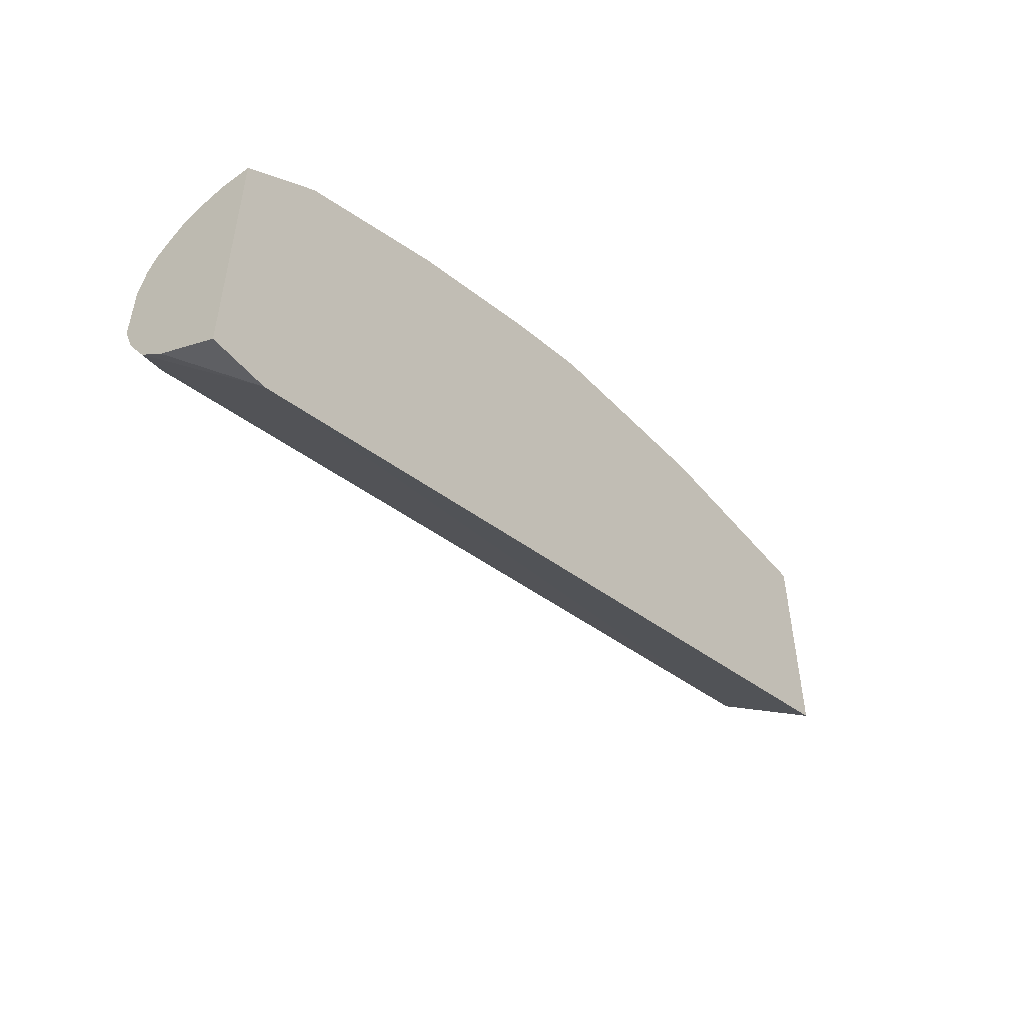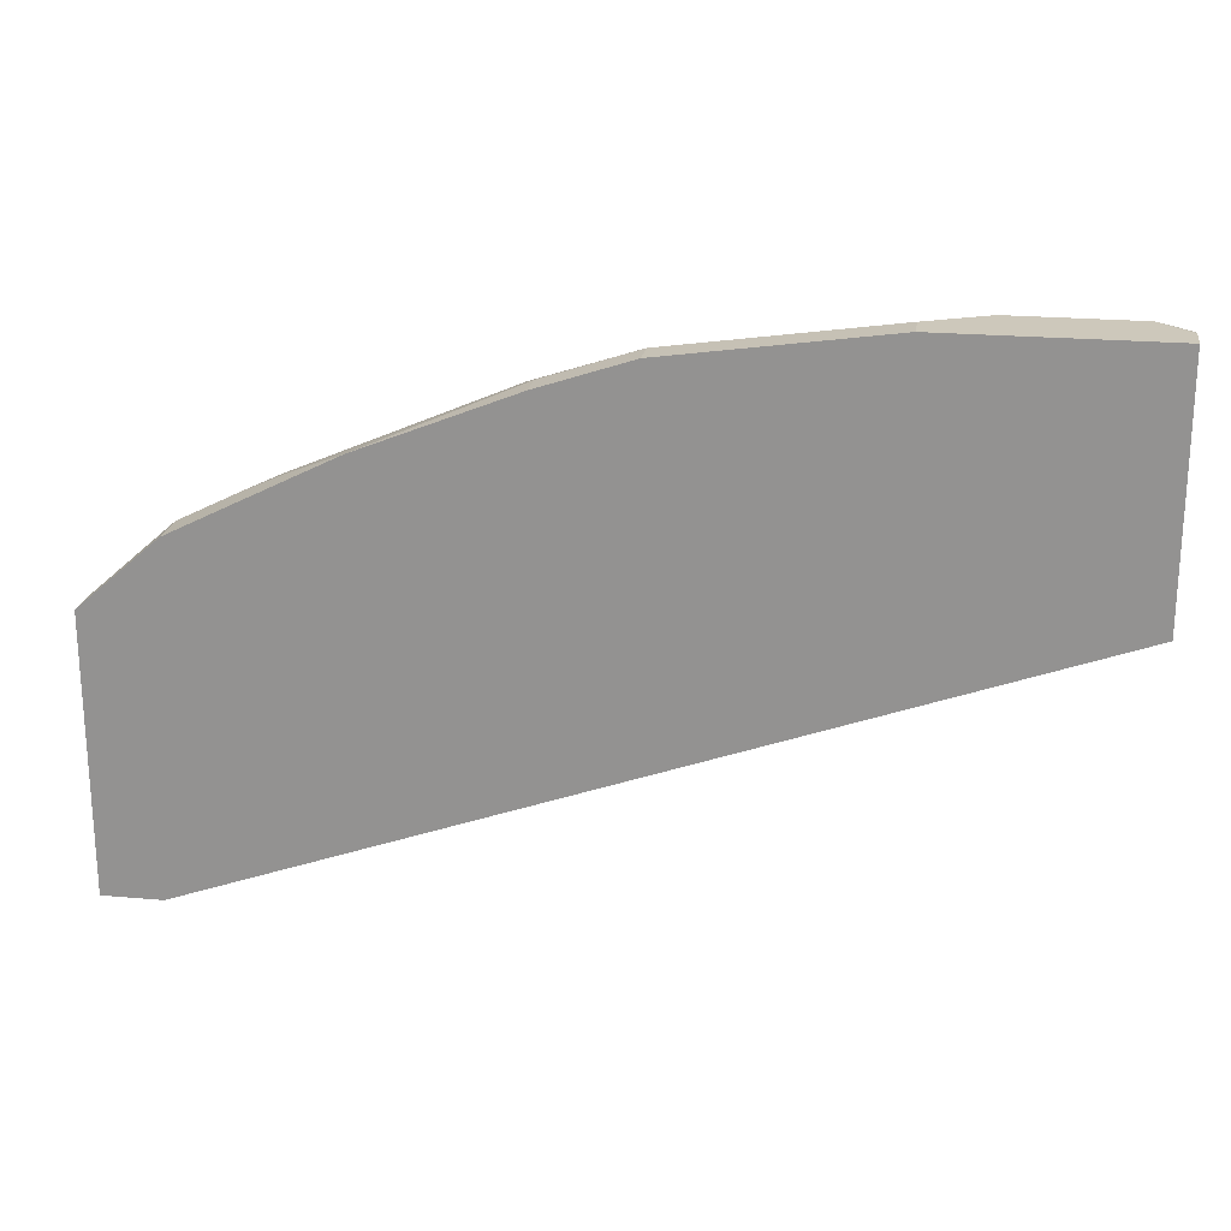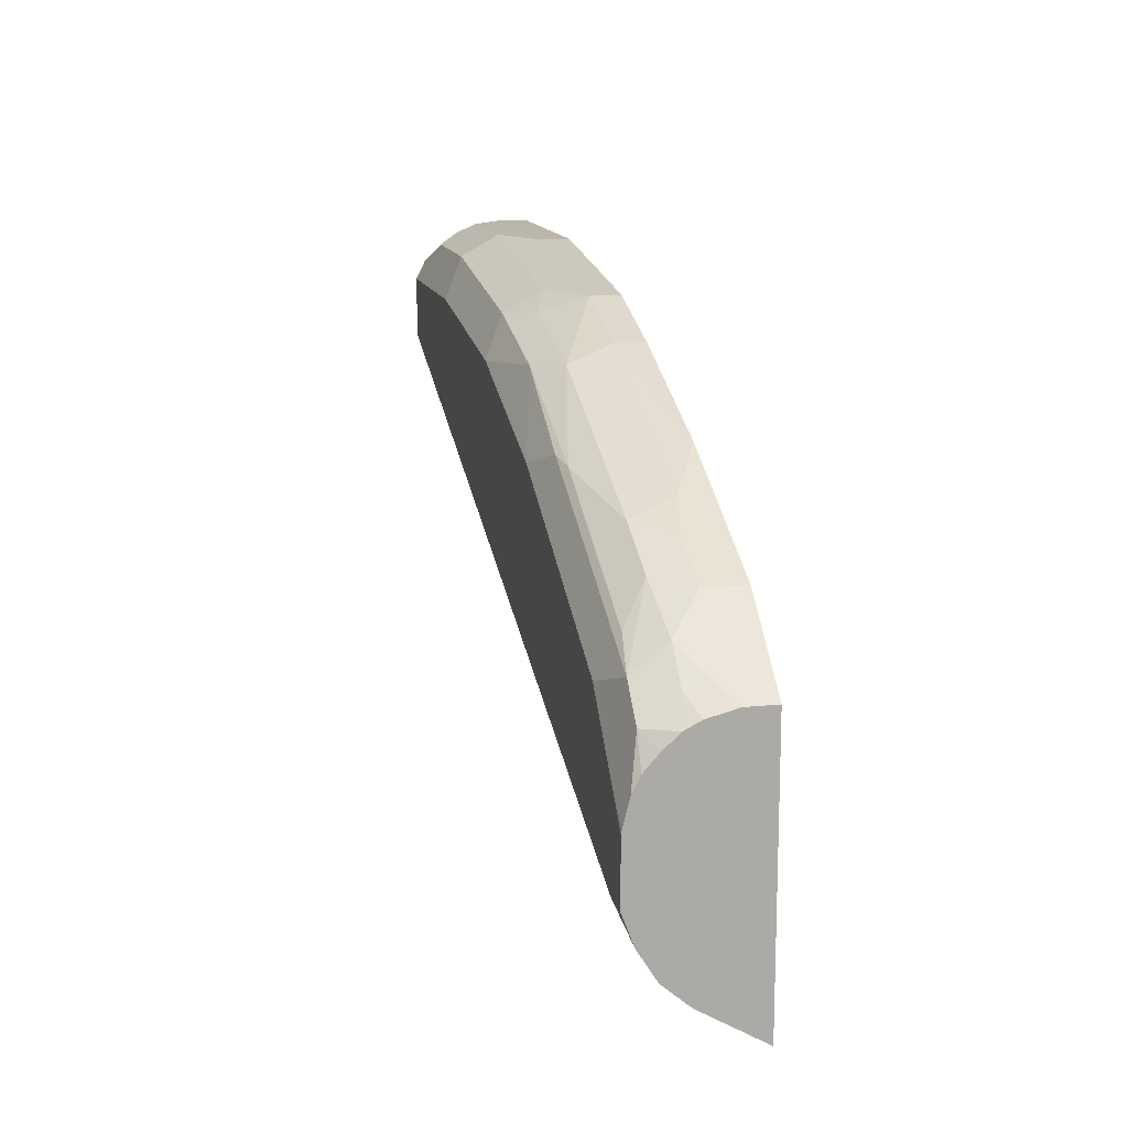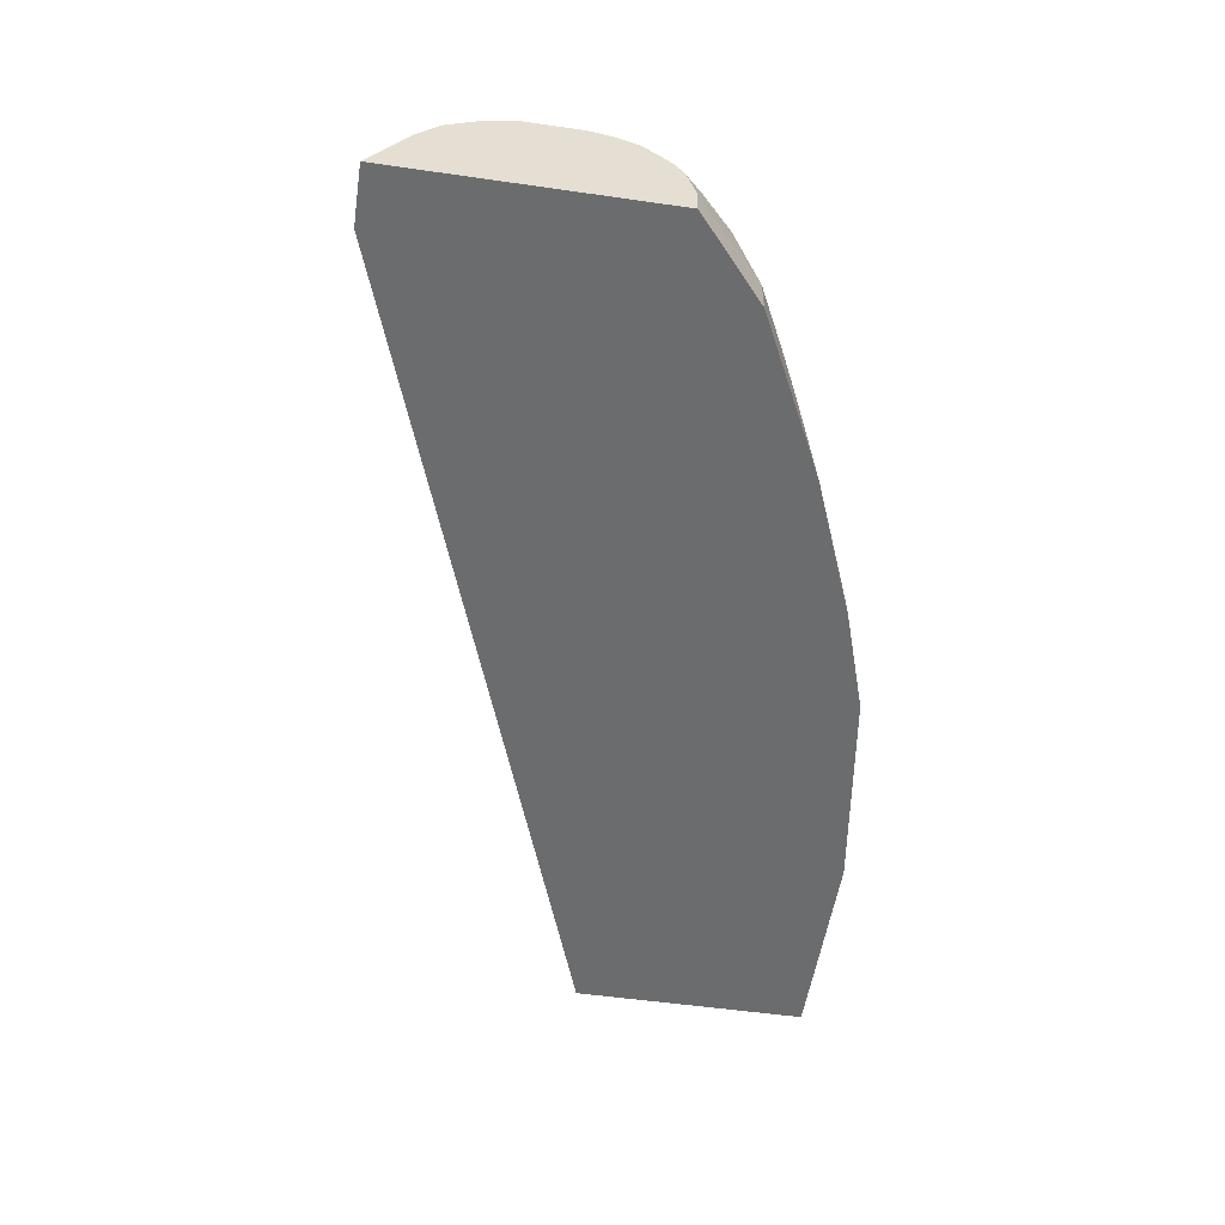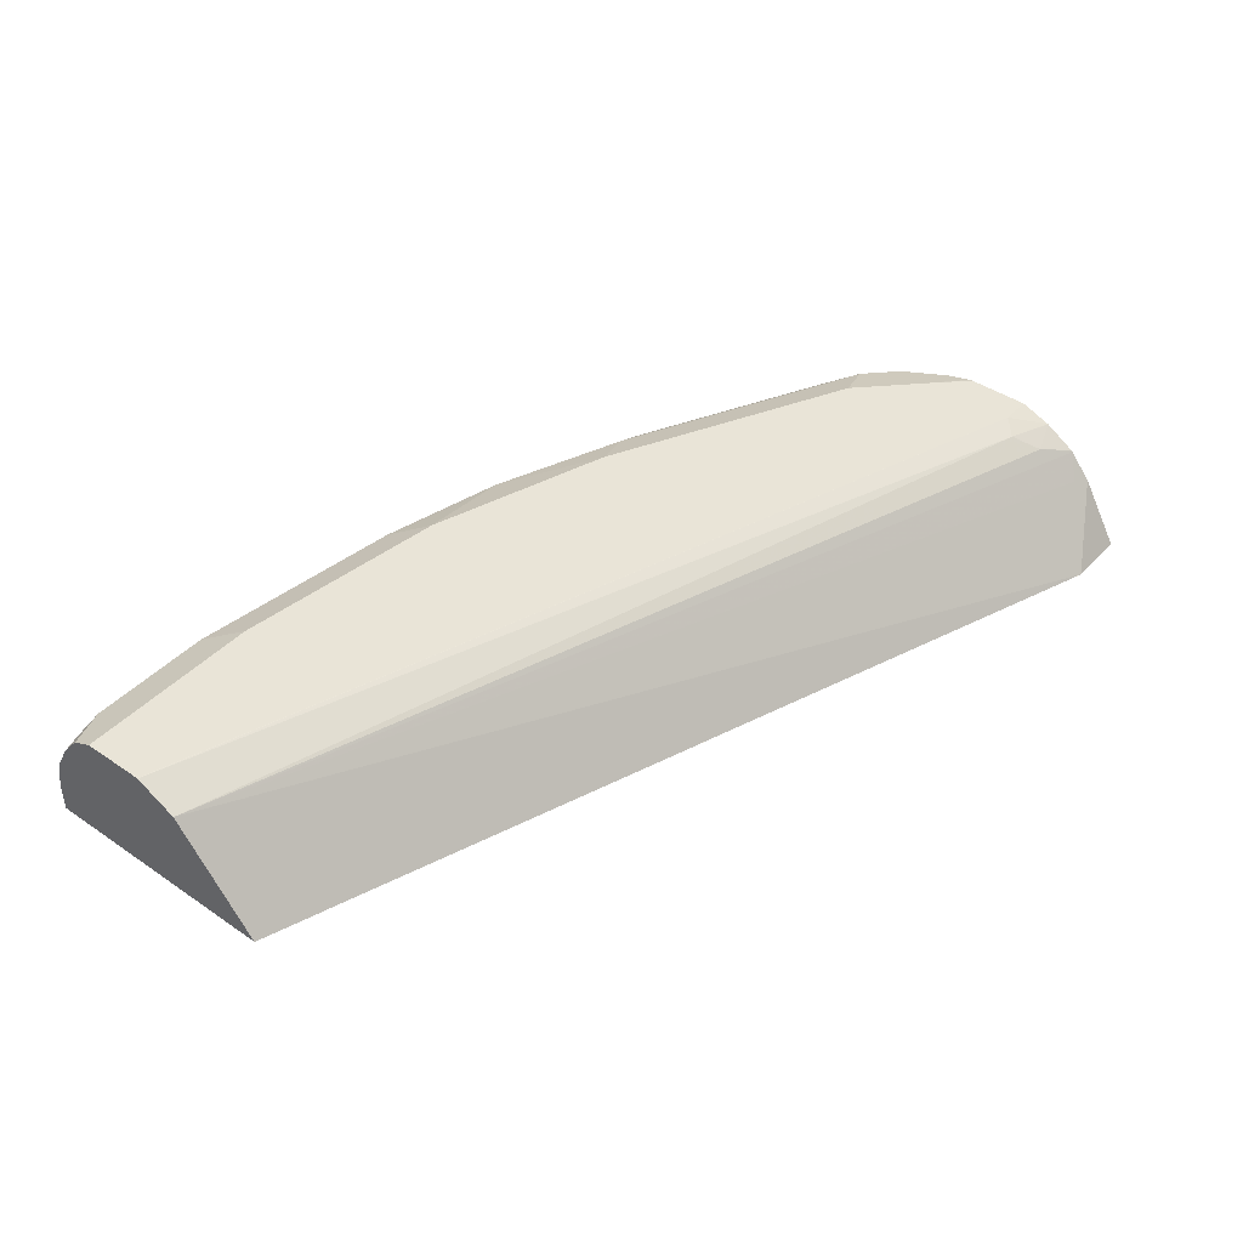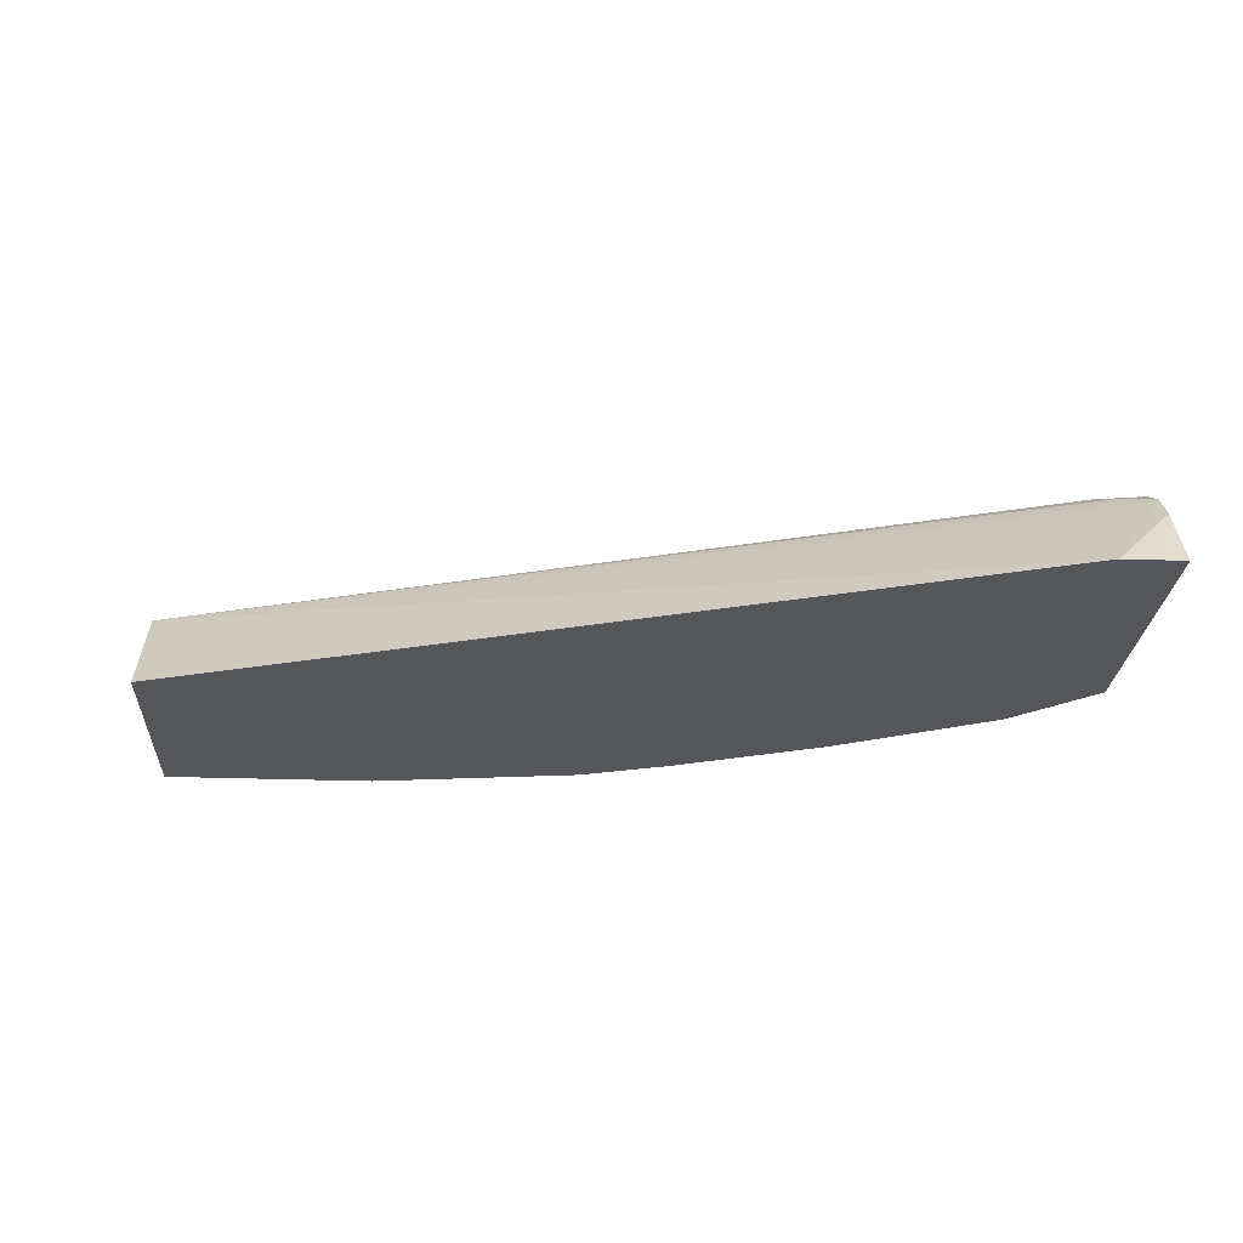
<metadata>
{"format":"obj","ext":"obj","renderer":"f3d","projection":"perspective","resolution":1024,"background":"white","views":[{"elev":-51.3,"azim":-51.5,"up":"+Z"},{"elev":21.8,"azim":9.1,"up":"+Z"},{"elev":13.9,"azim":-102.8,"up":"+Z"},{"elev":-53.6,"azim":-98.7,"up":"+Y"},{"elev":42.9,"azim":129.1,"up":"+Y"},{"elev":-25.3,"azim":176.6,"up":"+Y"}]}
</metadata>
<code>
v -0.08472 -0.02117 0.9739
v -0.08472 -0.04223 0.9739
v -0.0424 5.58e-06 0.9739
v -0.2329 -0.02117 0.9527
v 0.06376 -0.04223 0.9739
v -0.2329 -0.04223 0.9527
v 0.04231 5.58e-06 0.9739
v -0.04942 0.02823 0.9598
v -0.1977 0.02823 0.9386
v -0.1906 5.58e-06 0.9527
v -0.2223 0.01058 0.9421
v -0.307 0.01058 0.921
v -0.2964 -0.02117 0.9316
v 0.06376 -0.04223 0.805
v 0.06376 -0.02117 0.9739
v -0.2964 -0.04223 0.9316
v 0.06376 5.58e-06 0.9691
v 0.06376 0.001968 0.9684
v 0.0494 0.01411 0.9668
v 0.03523 0.02823 0.9598
v -0.06353 0.04234 0.9316
v -0.2118 0.04234 0.9104
v -0.2435 0.03176 0.921
v -0.2822 0.02823 0.9174
v -0.3881 0.02823 0.8751
v -0.4551 0.01058 0.8574
v -0.4446 -0.02117 0.868
v -0.4022 -0.04223 0.8892
v -0.5295 -0.04223 0.5931
v 0.06376 0.02833 0.861
v 0.06376 0.01723 0.96
v 0.06376 0.02545 0.9543
v 0.06376 0.03528 0.9457
v 0.06351 0.04234 0.9316
v -0.3387 0.04234 0.868
v -0.3705 0.03176 0.8786
v -0.4728 0.02823 0.8328
v -0.4975 0.01058 0.8363
v -0.5151 -0.01411 0.8328
v -0.4728 -0.01411 0.8539
v -0.4447 -0.04223 0.868
v -0.4235 -0.04223 0.8786
v -0.5508 -0.04223 0.593
v -0.5711 0.002771 0.6195
v -0.5611 0.005288 0.6246
v 0.06376 0.03531 0.875
v -0.5711 0.02039 0.6346
v -0.5504 0.02823 0.6493
v -0.5399 0.03705 0.6669
v 0.06376 0.04204 0.9322
v 0.06376 0.04227 0.9316
v 0.06376 0.04234 0.9313
v -0.5081 0.04234 0.7834
v -0.4975 0.03176 0.8151
v -0.5151 0.02823 0.8116
v -0.5399 0.03176 0.7939
v -0.5363 0.007051 0.8116
v -0.5116 0.003524 0.8292
v -0.5711 -0.02091 0.7836
v -0.5151 -0.04223 0.8328
v -0.5082 -0.04223 0.8362
v -0.5711 -0.04223 0.593
v 0.06376 0.04226 0.8889
v -0.5711 0.02143 0.6357
v -0.5711 0.03425 0.6562
v -0.5711 0.03442 0.6565
v -0.5504 0.04234 0.6775
v 0.06376 0.04234 0.8892
v -0.5293 0.04234 0.7622
v -0.5611 0.03176 0.7728
v -0.5575 0.007051 0.7904
v -0.5711 -0.000516 0.7784
v -0.5711 -0.04223 0.7836
v -0.5711 0.04234 0.6775
v -0.5504 0.04234 0.741
v -0.5711 0.04182 0.7225
v -0.5711 0.03731 0.7405
v -0.5711 0.03176 0.7516
v -0.5711 0.02169 0.7627
v -0.5711 0.01058 0.7728
v -0.5711 0.04234 0.7199
f 36 53 54
f 36 54 37
f 37 54 56
f 37 56 55
f 37 55 38
f 38 55 56
f 38 56 57
f 39 59 73
f 38 58 39
f 39 58 57
f 39 57 59
f 39 73 60
f 39 60 61
f 39 61 41
f 35 53 36
f 38 57 58
f 43 62 44
f 25 36 37
f 34 50 51
f 44 62 73
f 25 37 38
f 26 38 39
f 26 39 40
f 26 40 27
f 27 41 42
f 27 42 28
f 27 40 39
f 27 39 41
f 29 43 44
f 29 44 45
f 29 45 30
f 30 45 47
f 30 47 48
f 30 48 49
f 30 49 46
f 33 50 34
f 34 51 52
f 44 73 59
f 49 67 63
f 44 72 80
f 56 70 57
f 57 70 71
f 57 71 59
f 59 71 72
f 63 67 68
f 66 74 67
f 69 75 76
f 53 56 54
f 69 76 70
f 70 77 78
f 70 78 79
f 70 79 80
f 70 80 71
f 71 80 72
f 75 81 76
f 24 36 25
f 70 76 77
f 44 59 72
f 53 70 56
f 49 66 67
f 44 80 79
f 44 79 78
f 44 78 77
f 44 77 76
f 44 76 81
f 44 81 74
f 44 74 66
f 53 69 70
f 44 66 65
f 44 64 47
f 44 47 45
f 46 49 63
f 47 64 48
f 48 64 65
f 48 65 49
f 49 65 66
f 44 65 64
f 24 35 36
f 25 38 26
f 22 24 23
f 3 20 8
f 3 8 9
f 3 9 10
f 4 10 11
f 4 11 12
f 4 12 13
f 4 13 16
f 3 7 20
f 4 16 6
f 5 30 46
f 5 46 63
f 5 63 68
f 5 68 52
f 5 52 51
f 5 51 50
f 5 50 33
f 5 14 30
f 2 14 5
f 2 29 14
f 2 62 43
f 22 35 24
f 1 2 5
f 1 5 15
f 1 15 7
f 1 7 3
f 1 3 10
f 1 10 4
f 1 4 6
f 1 6 2
f 2 6 16
f 2 16 28
f 2 28 42
f 2 42 41
f 2 41 61
f 2 61 60
f 2 60 73
f 2 73 62
f 5 33 32
f 5 32 31
f 2 43 29
f 5 18 17
f 14 29 30
f 18 31 19
f 19 31 32
f 19 32 20
f 20 32 33
f 20 33 34
f 21 34 52
f 13 28 16
f 21 68 67
f 21 74 81
f 21 81 75
f 21 75 69
f 21 69 53
f 21 53 35
f 5 31 18
f 21 35 22
f 21 67 74
f 13 27 28
f 21 52 68
f 8 20 34
f 7 17 18
f 7 18 19
f 5 17 15
f 7 19 20
f 8 34 21
f 8 21 22
f 12 24 25
f 8 22 9
f 9 23 24
f 9 24 12
f 9 12 11
f 9 11 10
f 12 25 26
f 12 26 27
f 12 27 13
f 9 22 23
f 7 15 17

</code>
